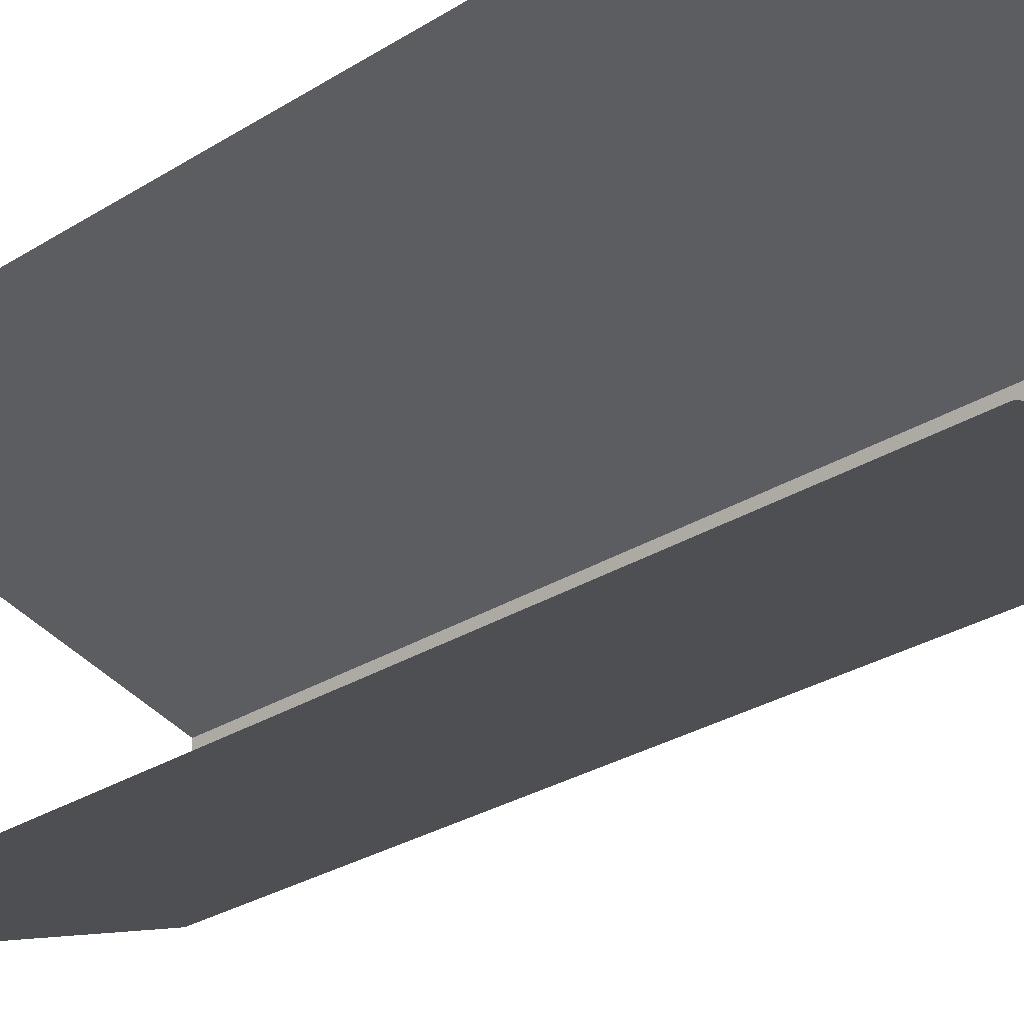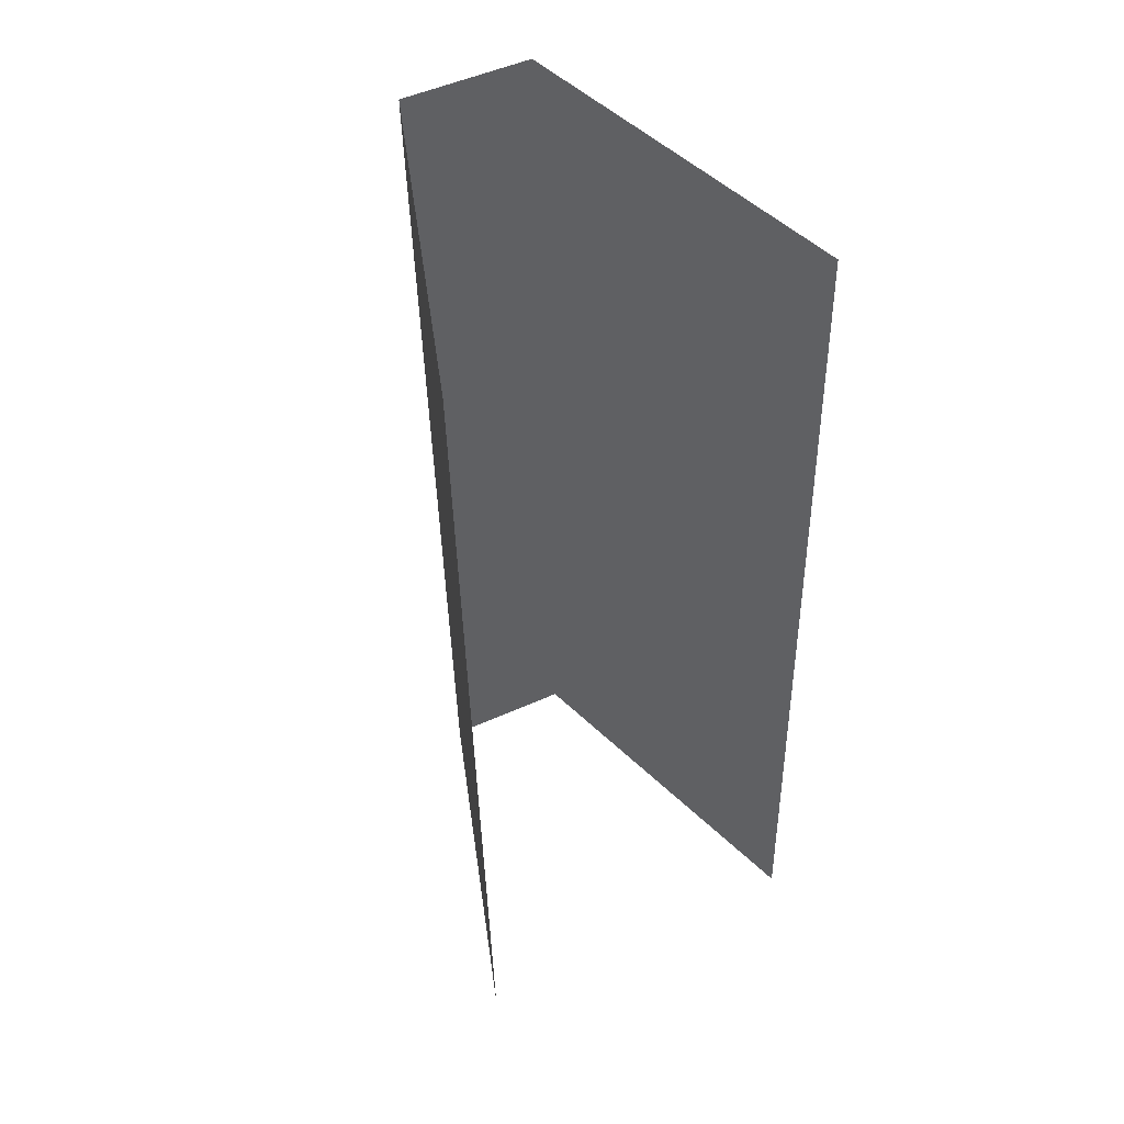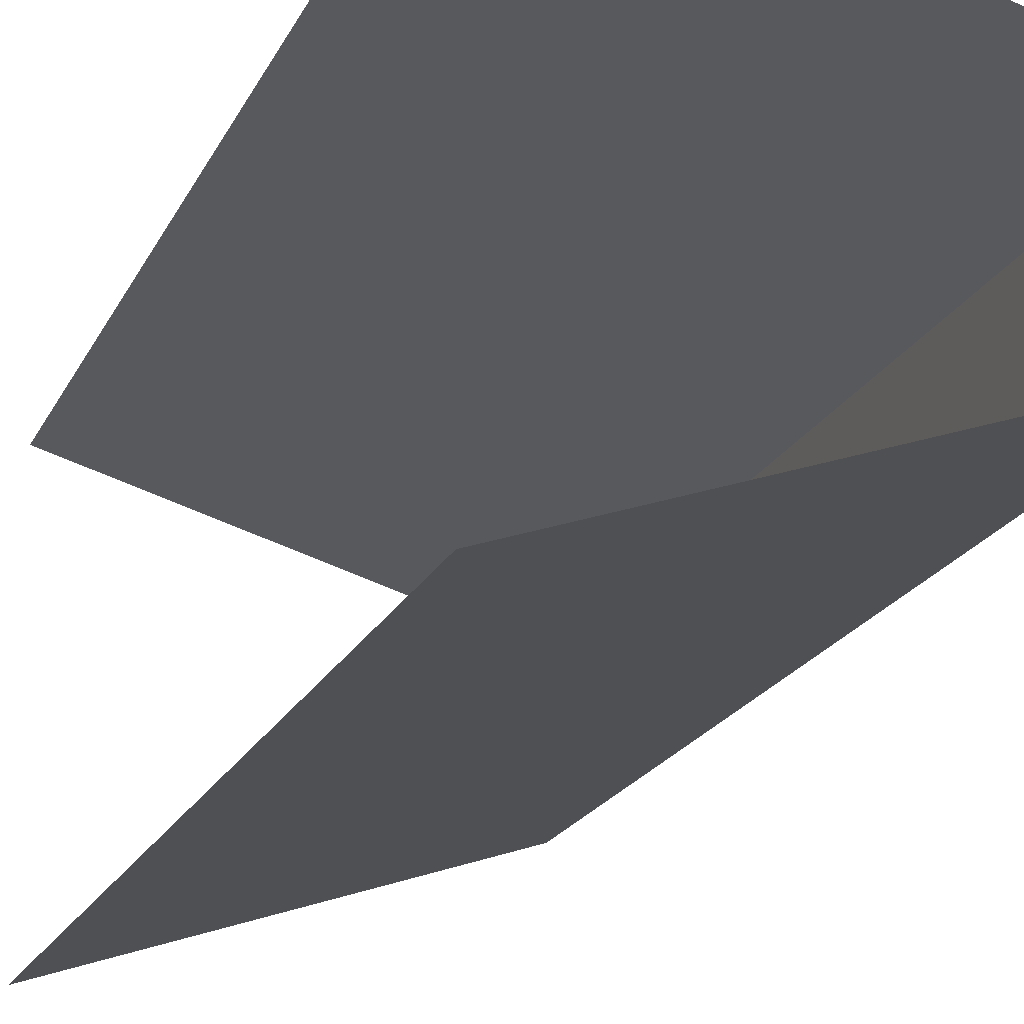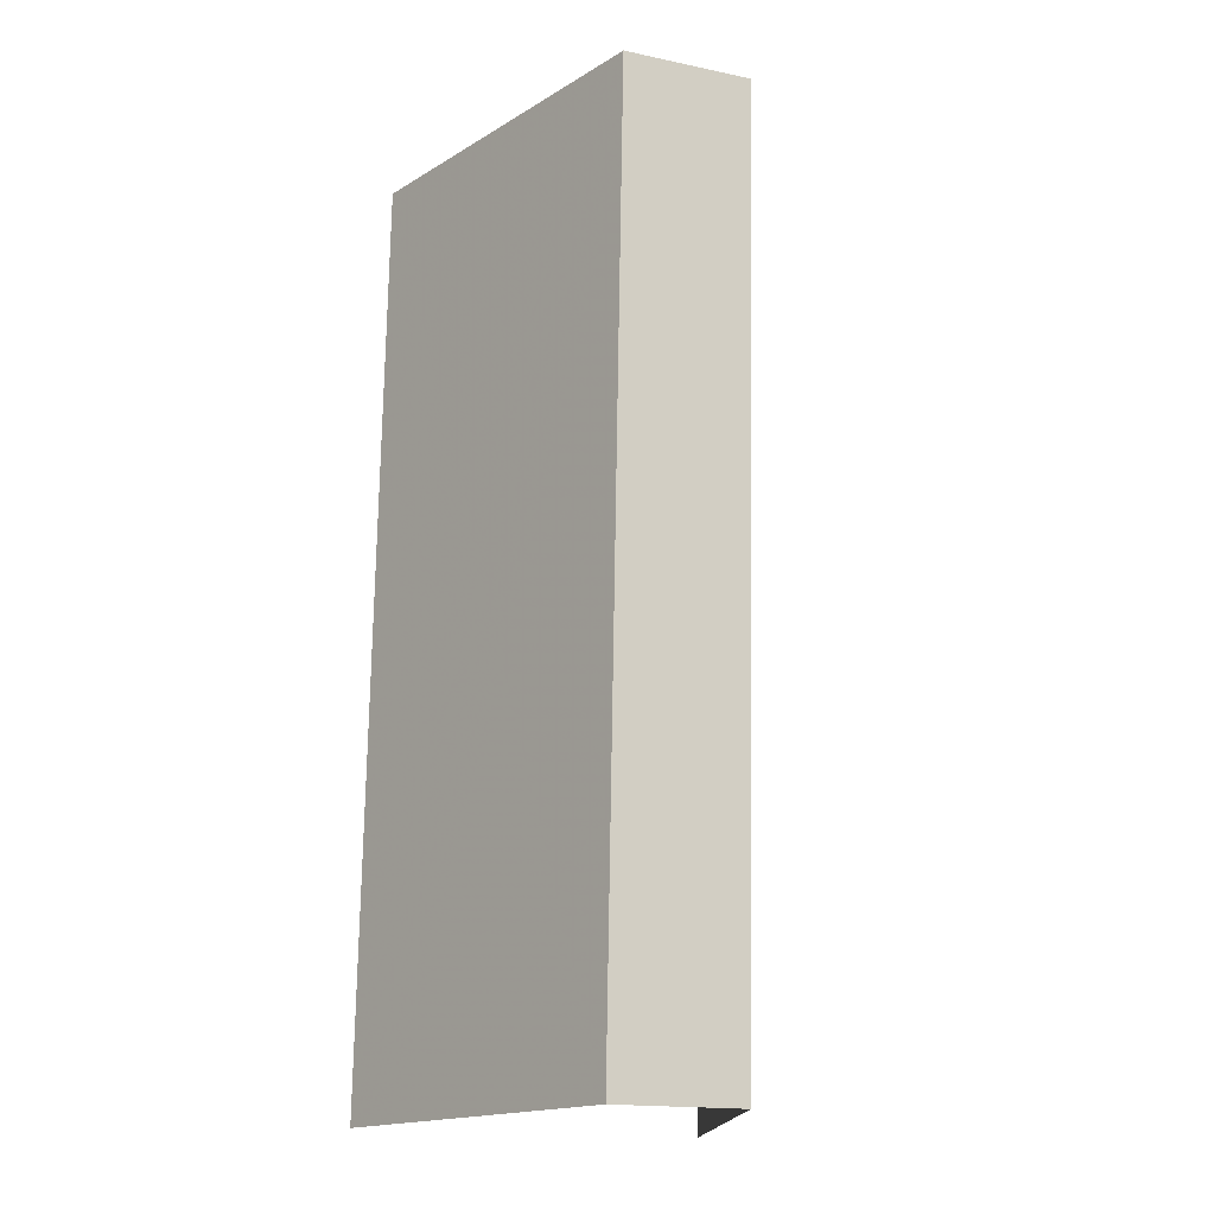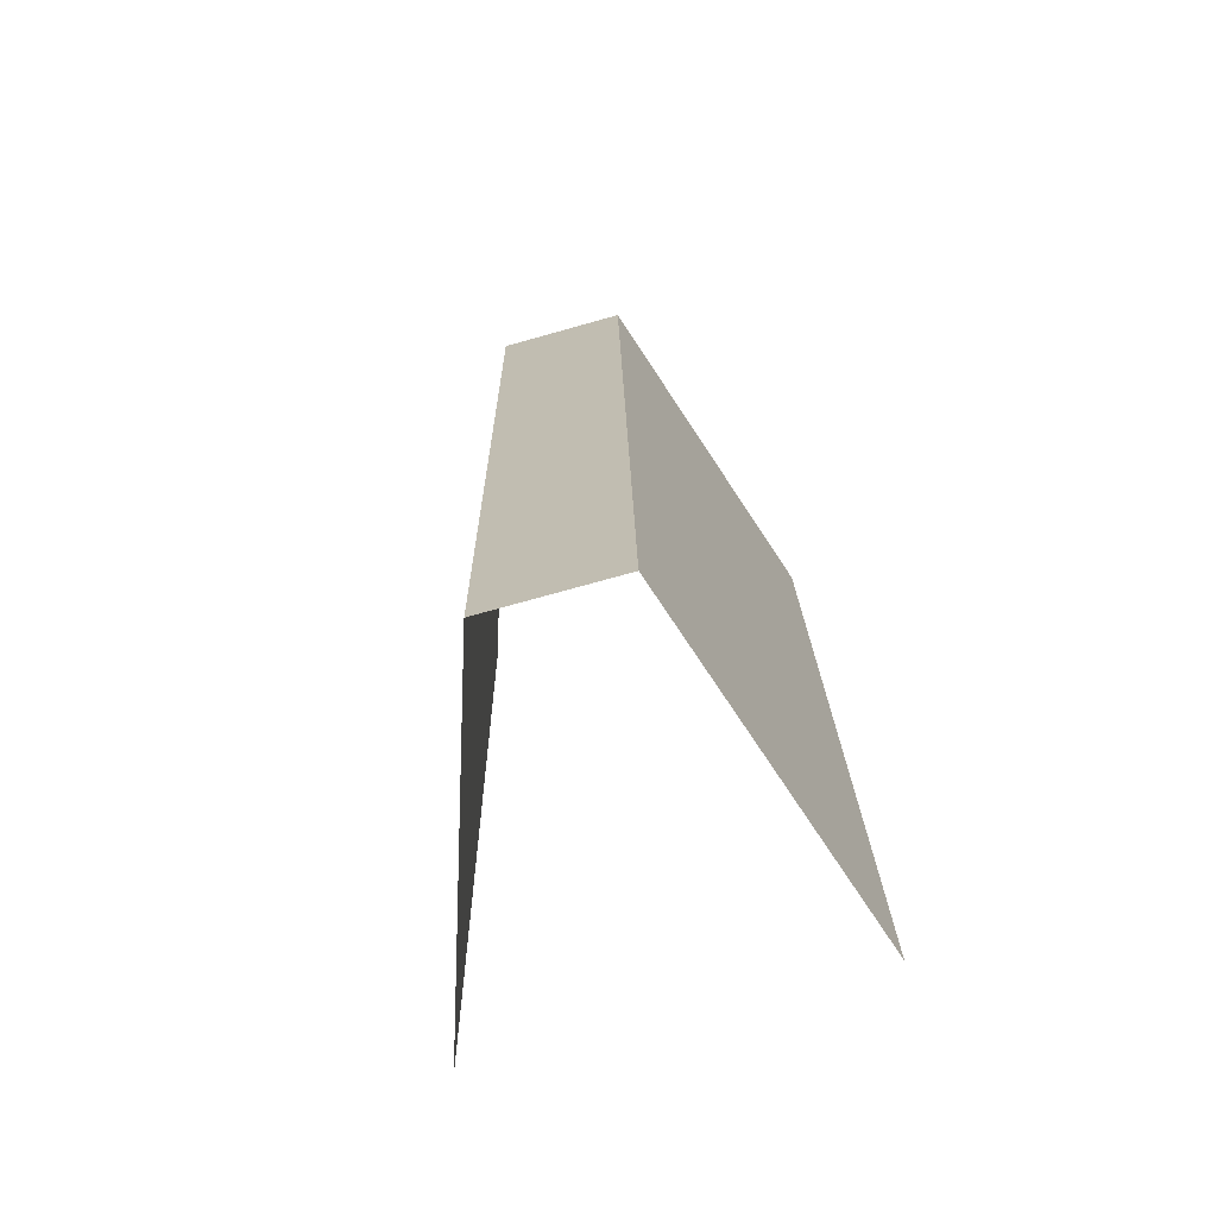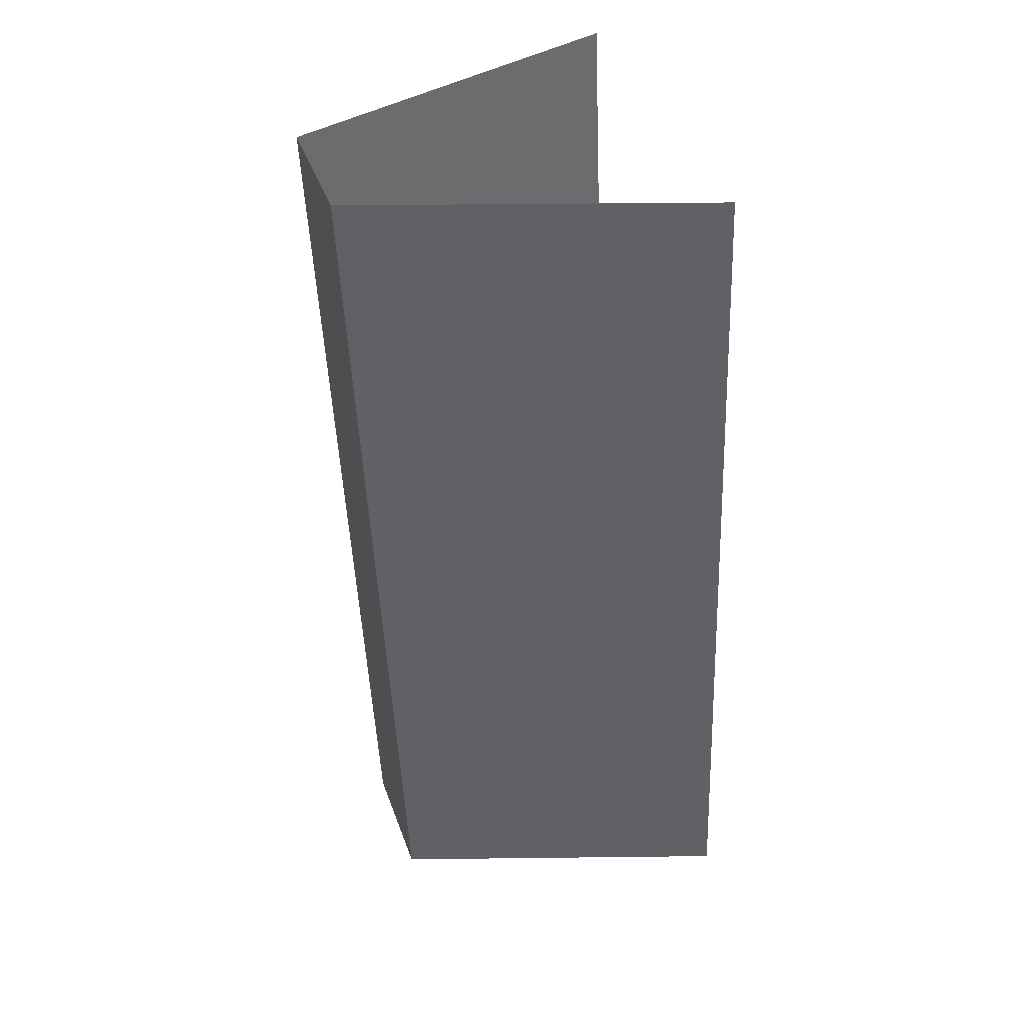
<metadata>
{"format":"obj","ext":"obj","renderer":"f3d","projection":"perspective","resolution":1024,"background":"white","views":[{"elev":-27.0,"azim":-42.7,"up":"+Y"},{"elev":51.3,"azim":-116.1,"up":"+Z"},{"elev":-18.1,"azim":-15.4,"up":"+Y"},{"elev":-17.1,"azim":67.4,"up":"+Z"},{"elev":-73.8,"azim":105.6,"up":"+Z"},{"elev":40.6,"azim":161.3,"up":"+Z"}]}
</metadata>
<code>
v 0.9161 0.007532 -0.2418
v 0.9158 0.007532 -0.2491
v 0.9158 0.006515 -0.2491
v 0.9161 0.006515 -0.2418
v 0.9134 0.008408 -0.2418
v 0.9131 0.008408 -0.2491
v 0.9131 0.00564 -0.2491
v 0.9134 0.00564 -0.2418
f 2 3 1
f 1 3 4
f 5 2 1
f 8 4 3
f 6 2 5
f 8 3 7

</code>
